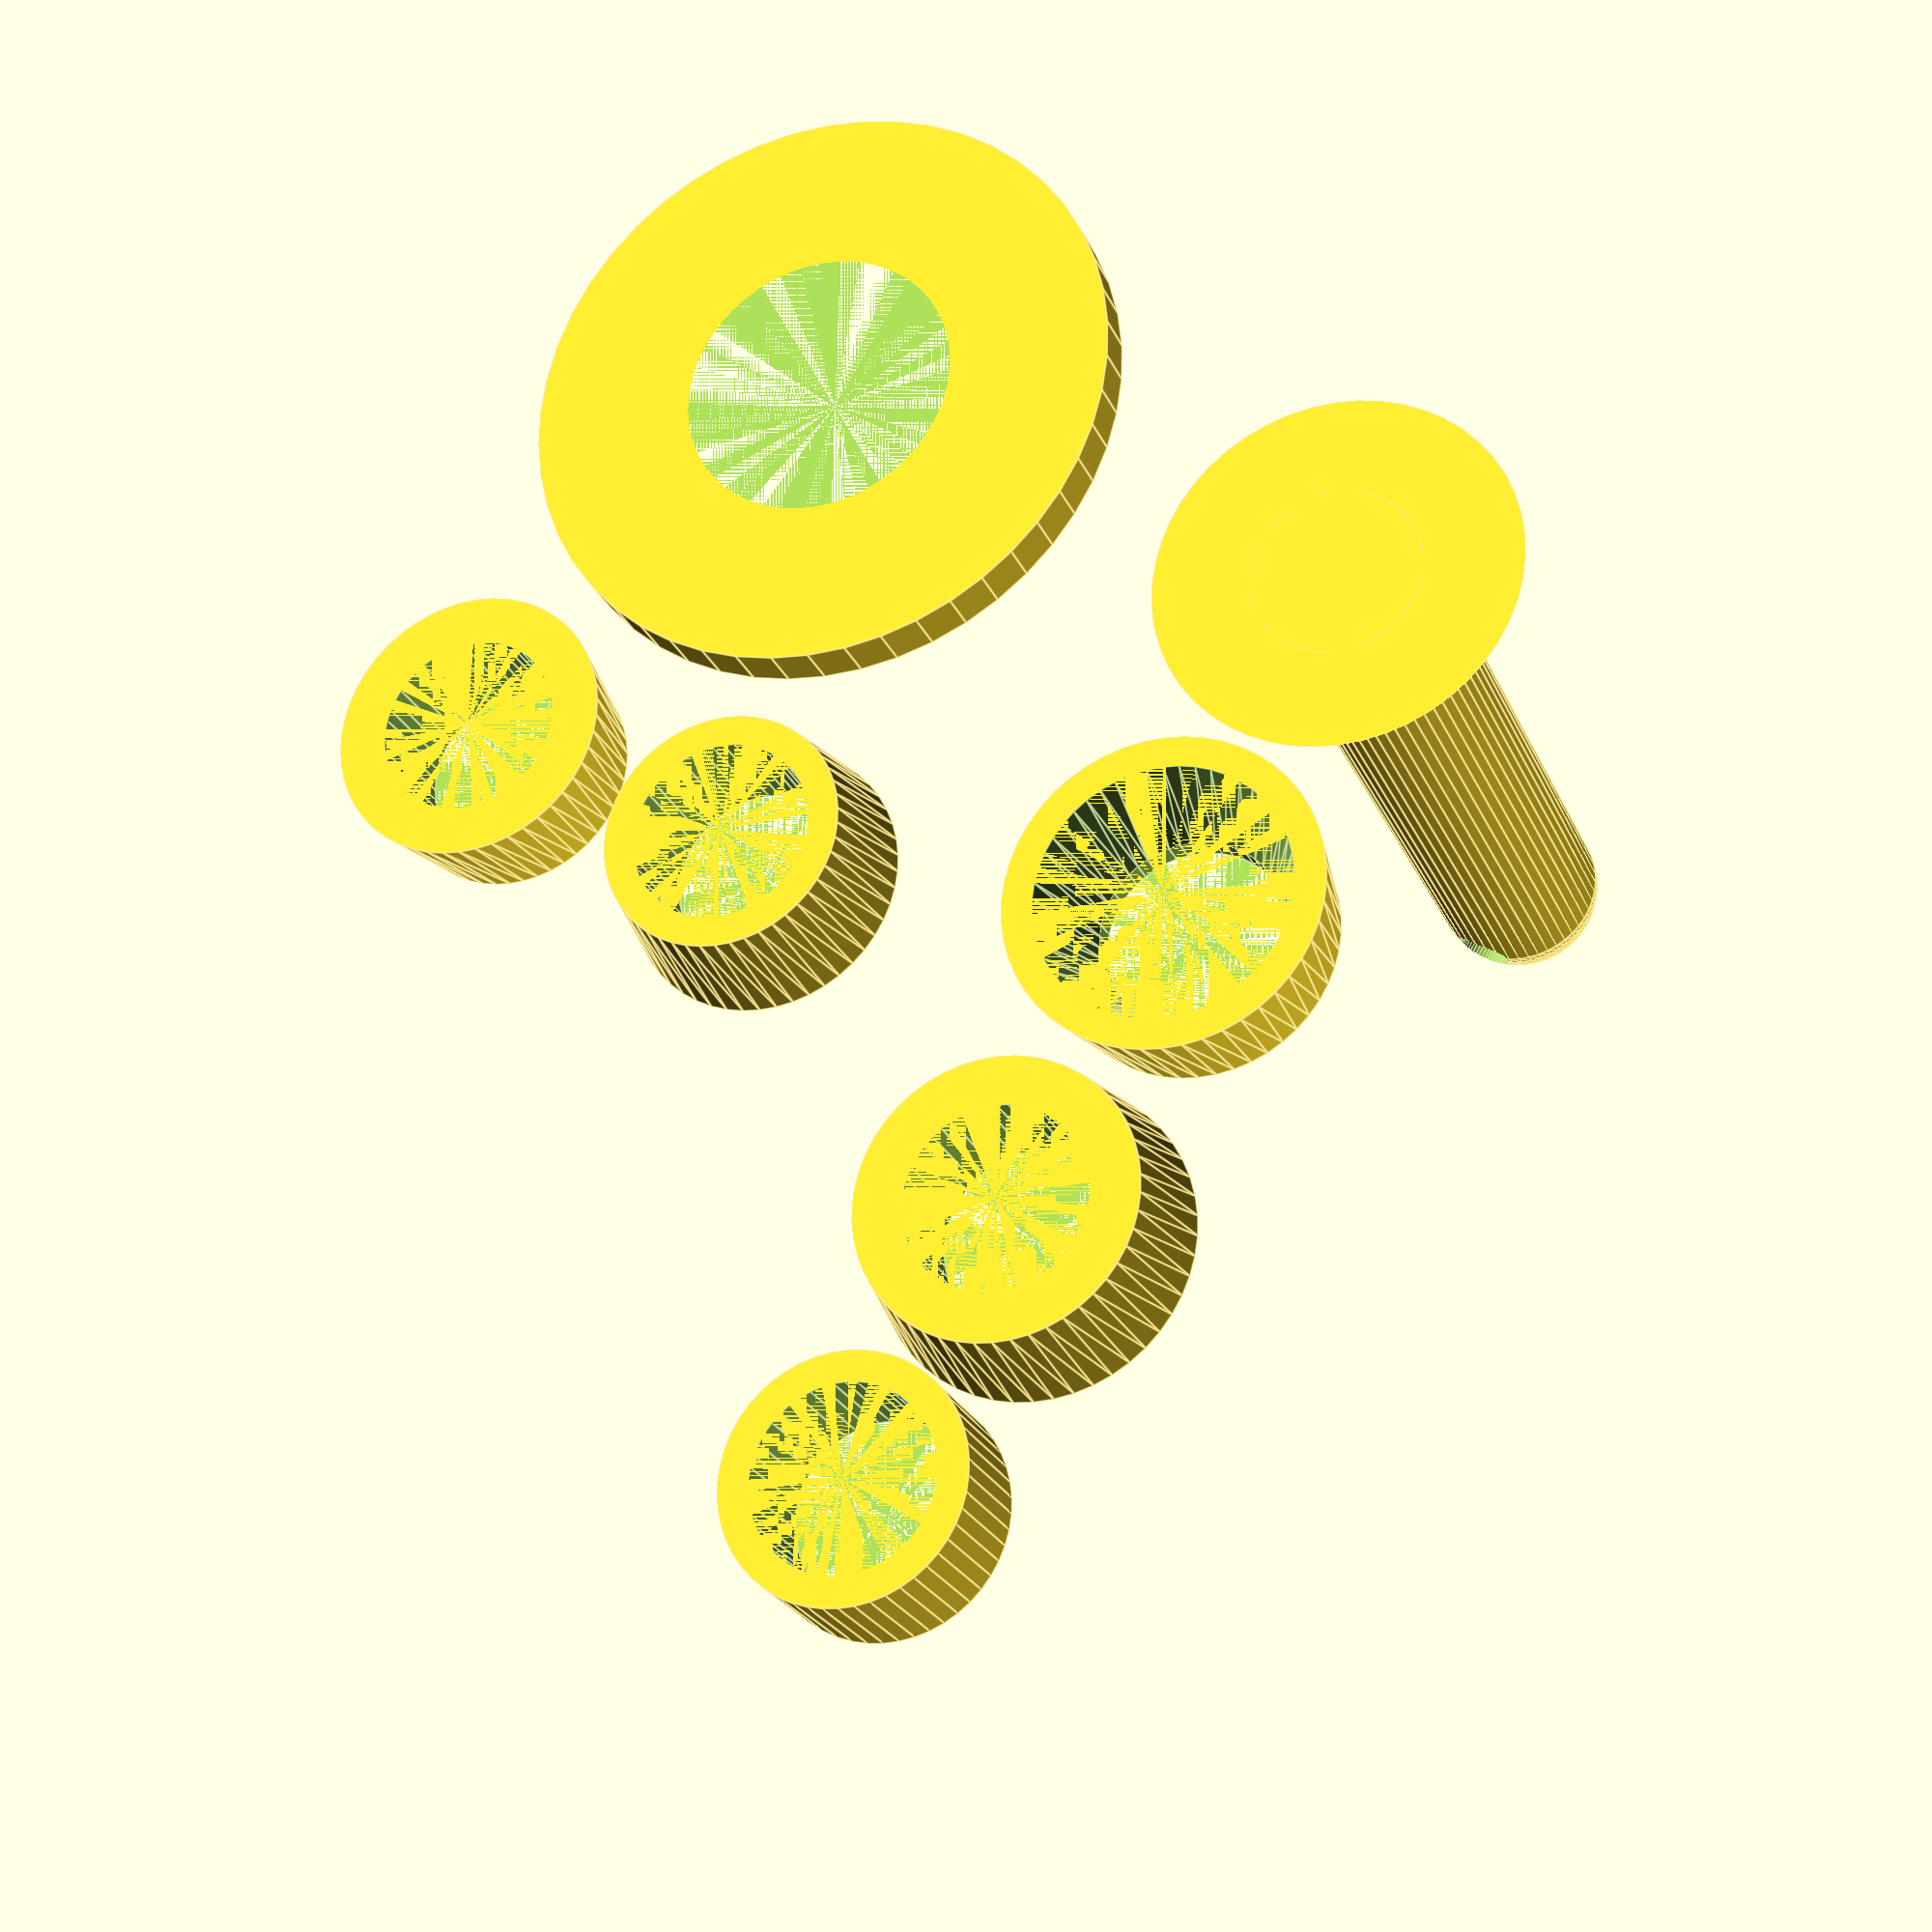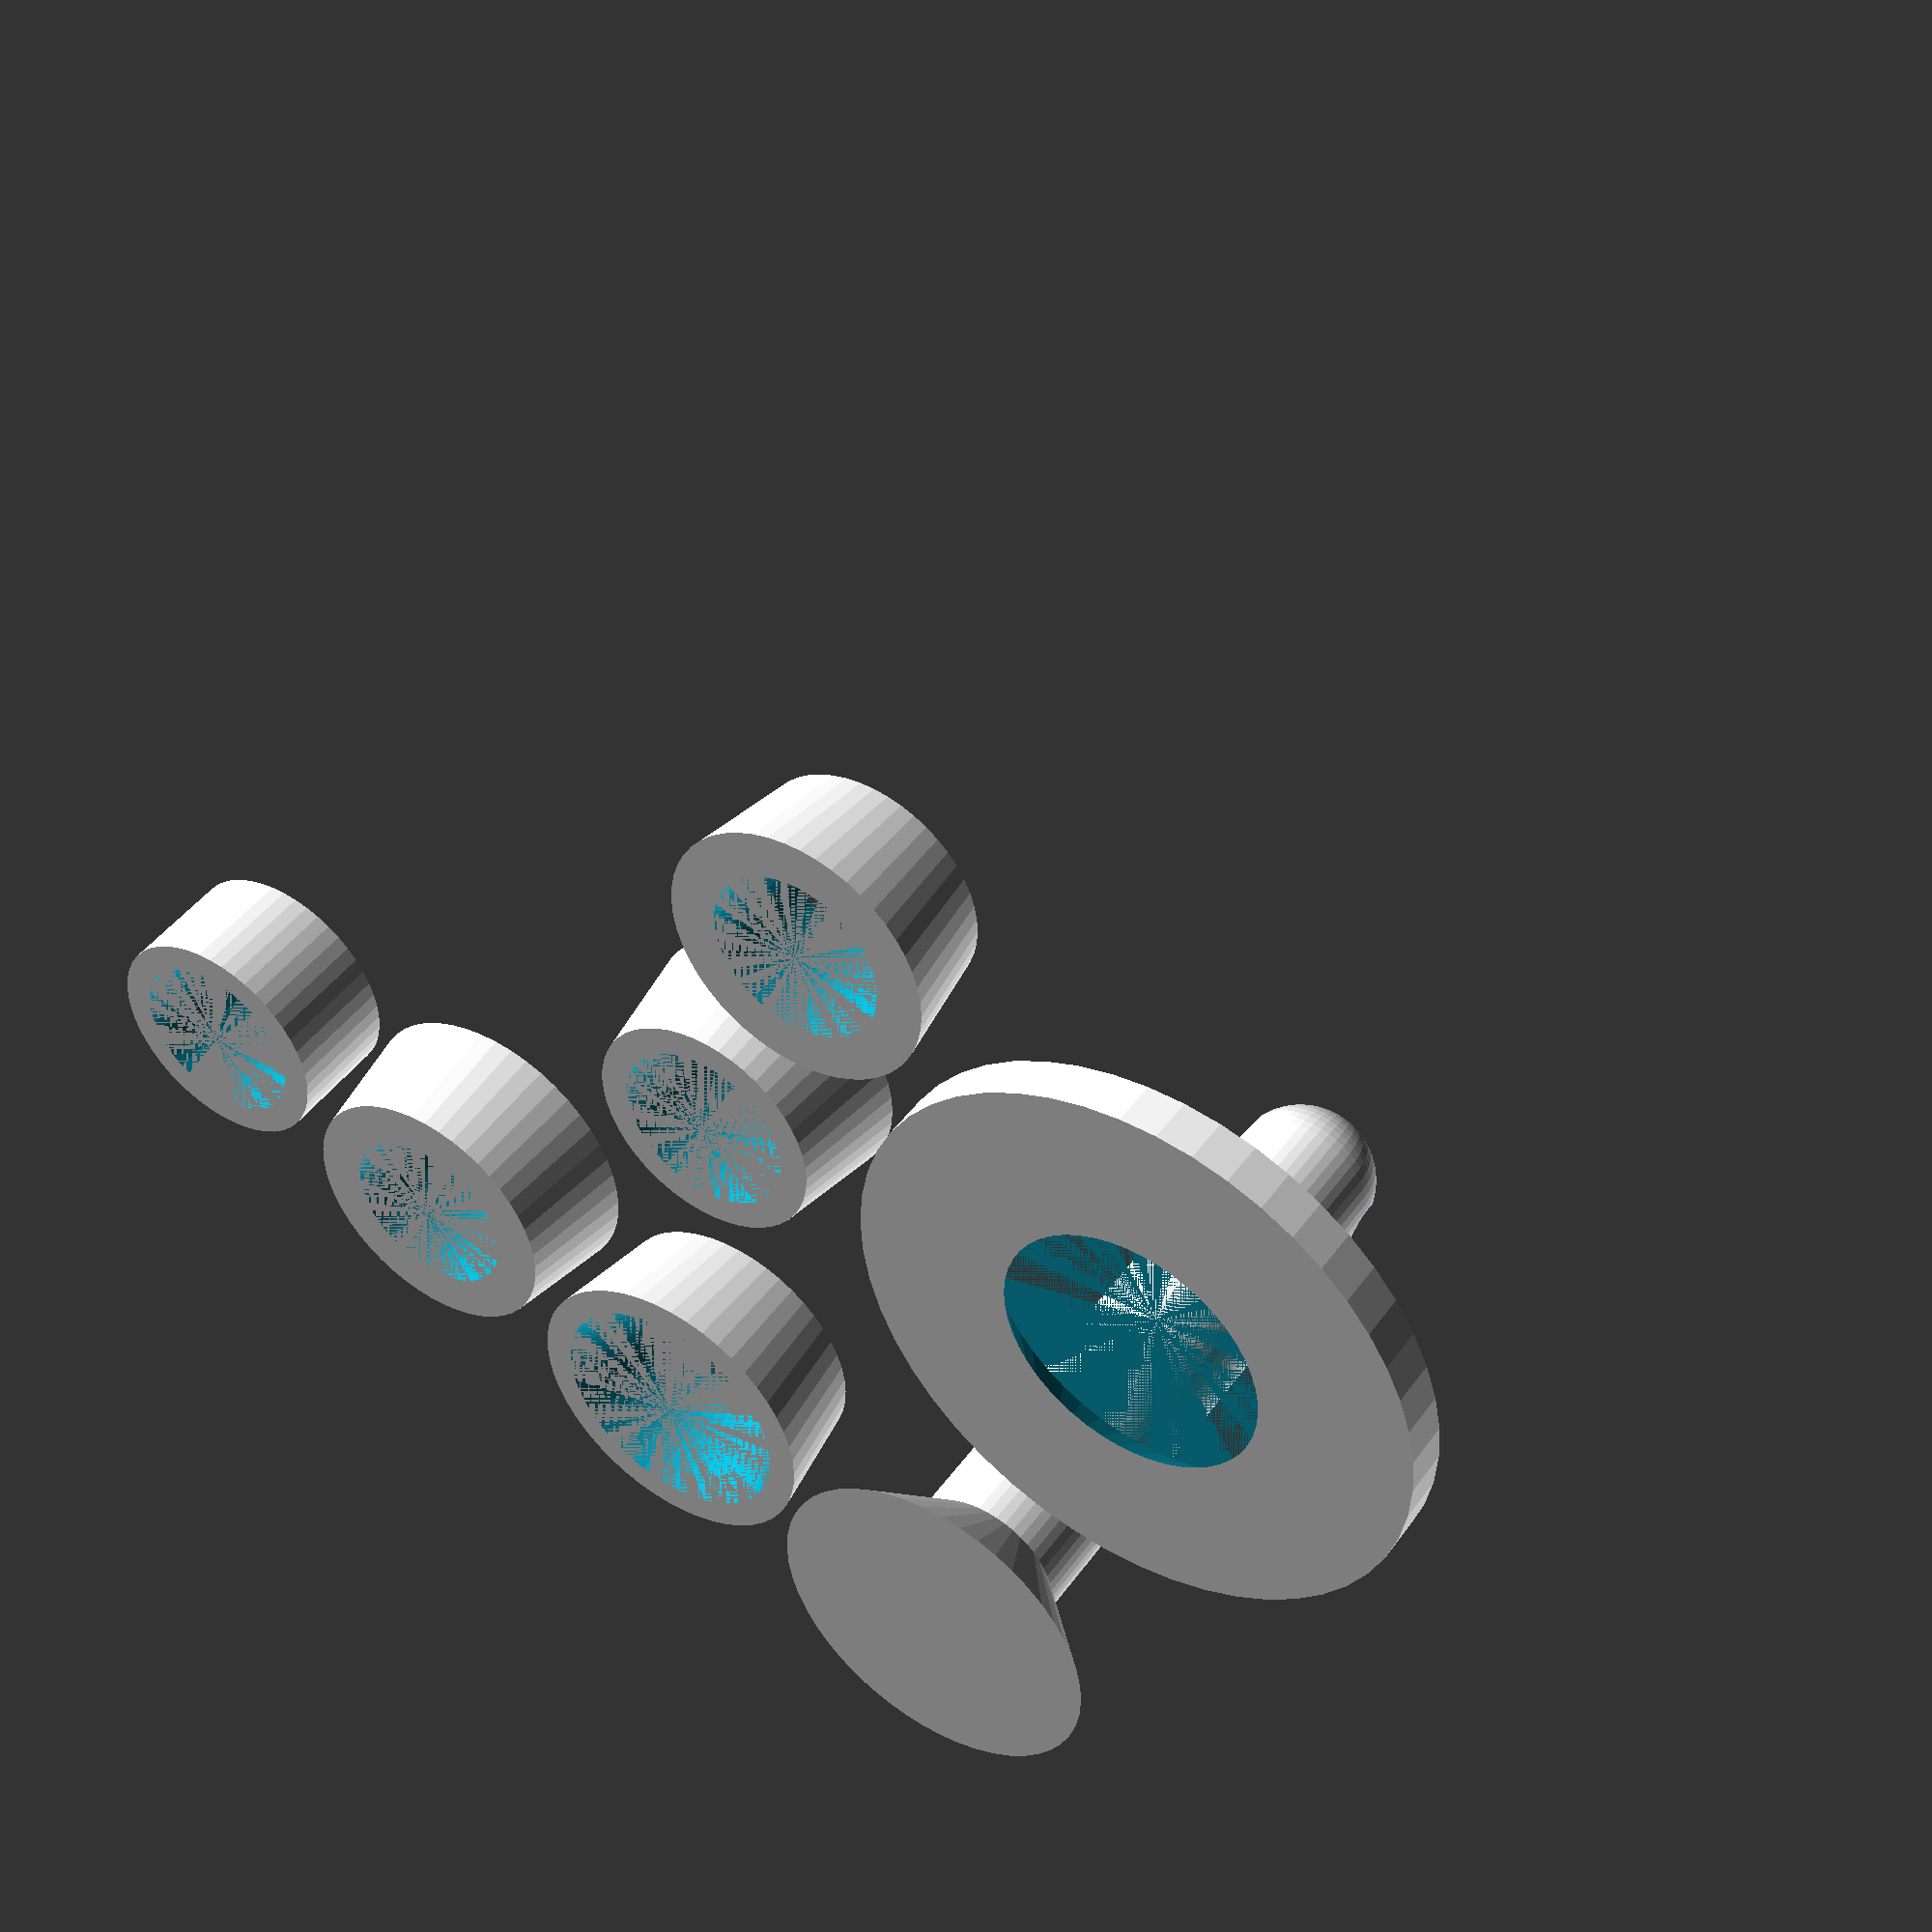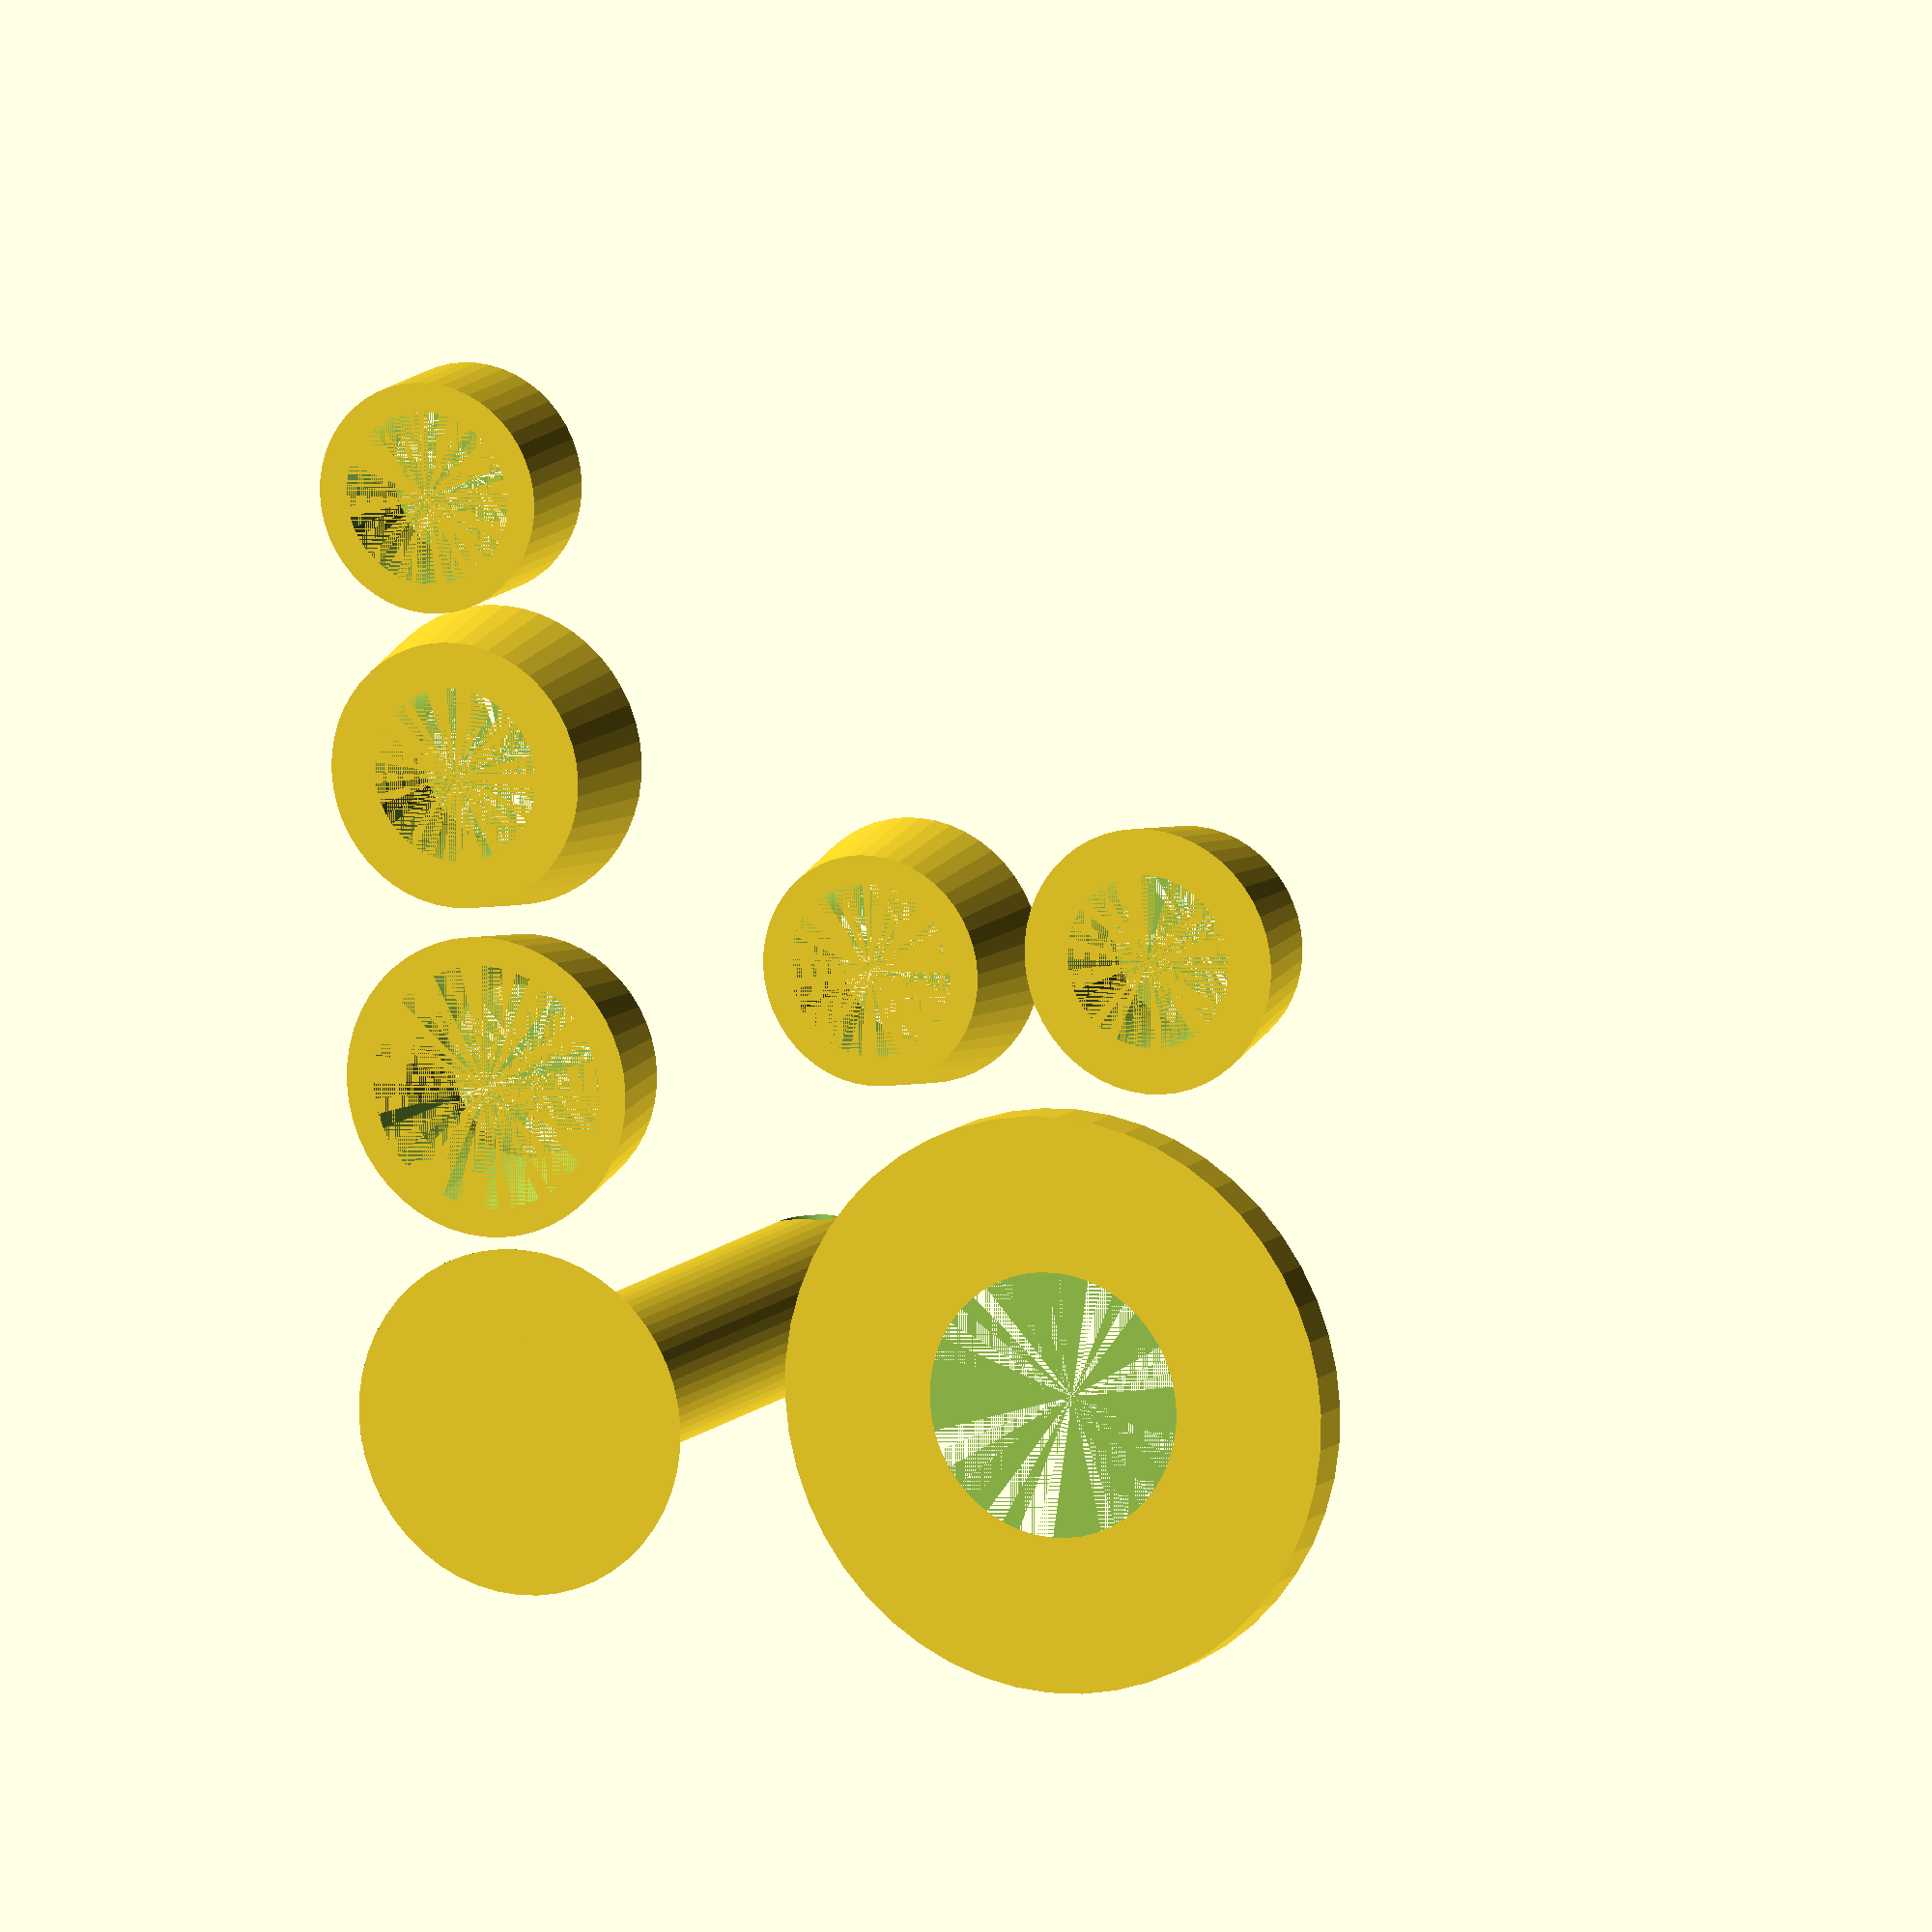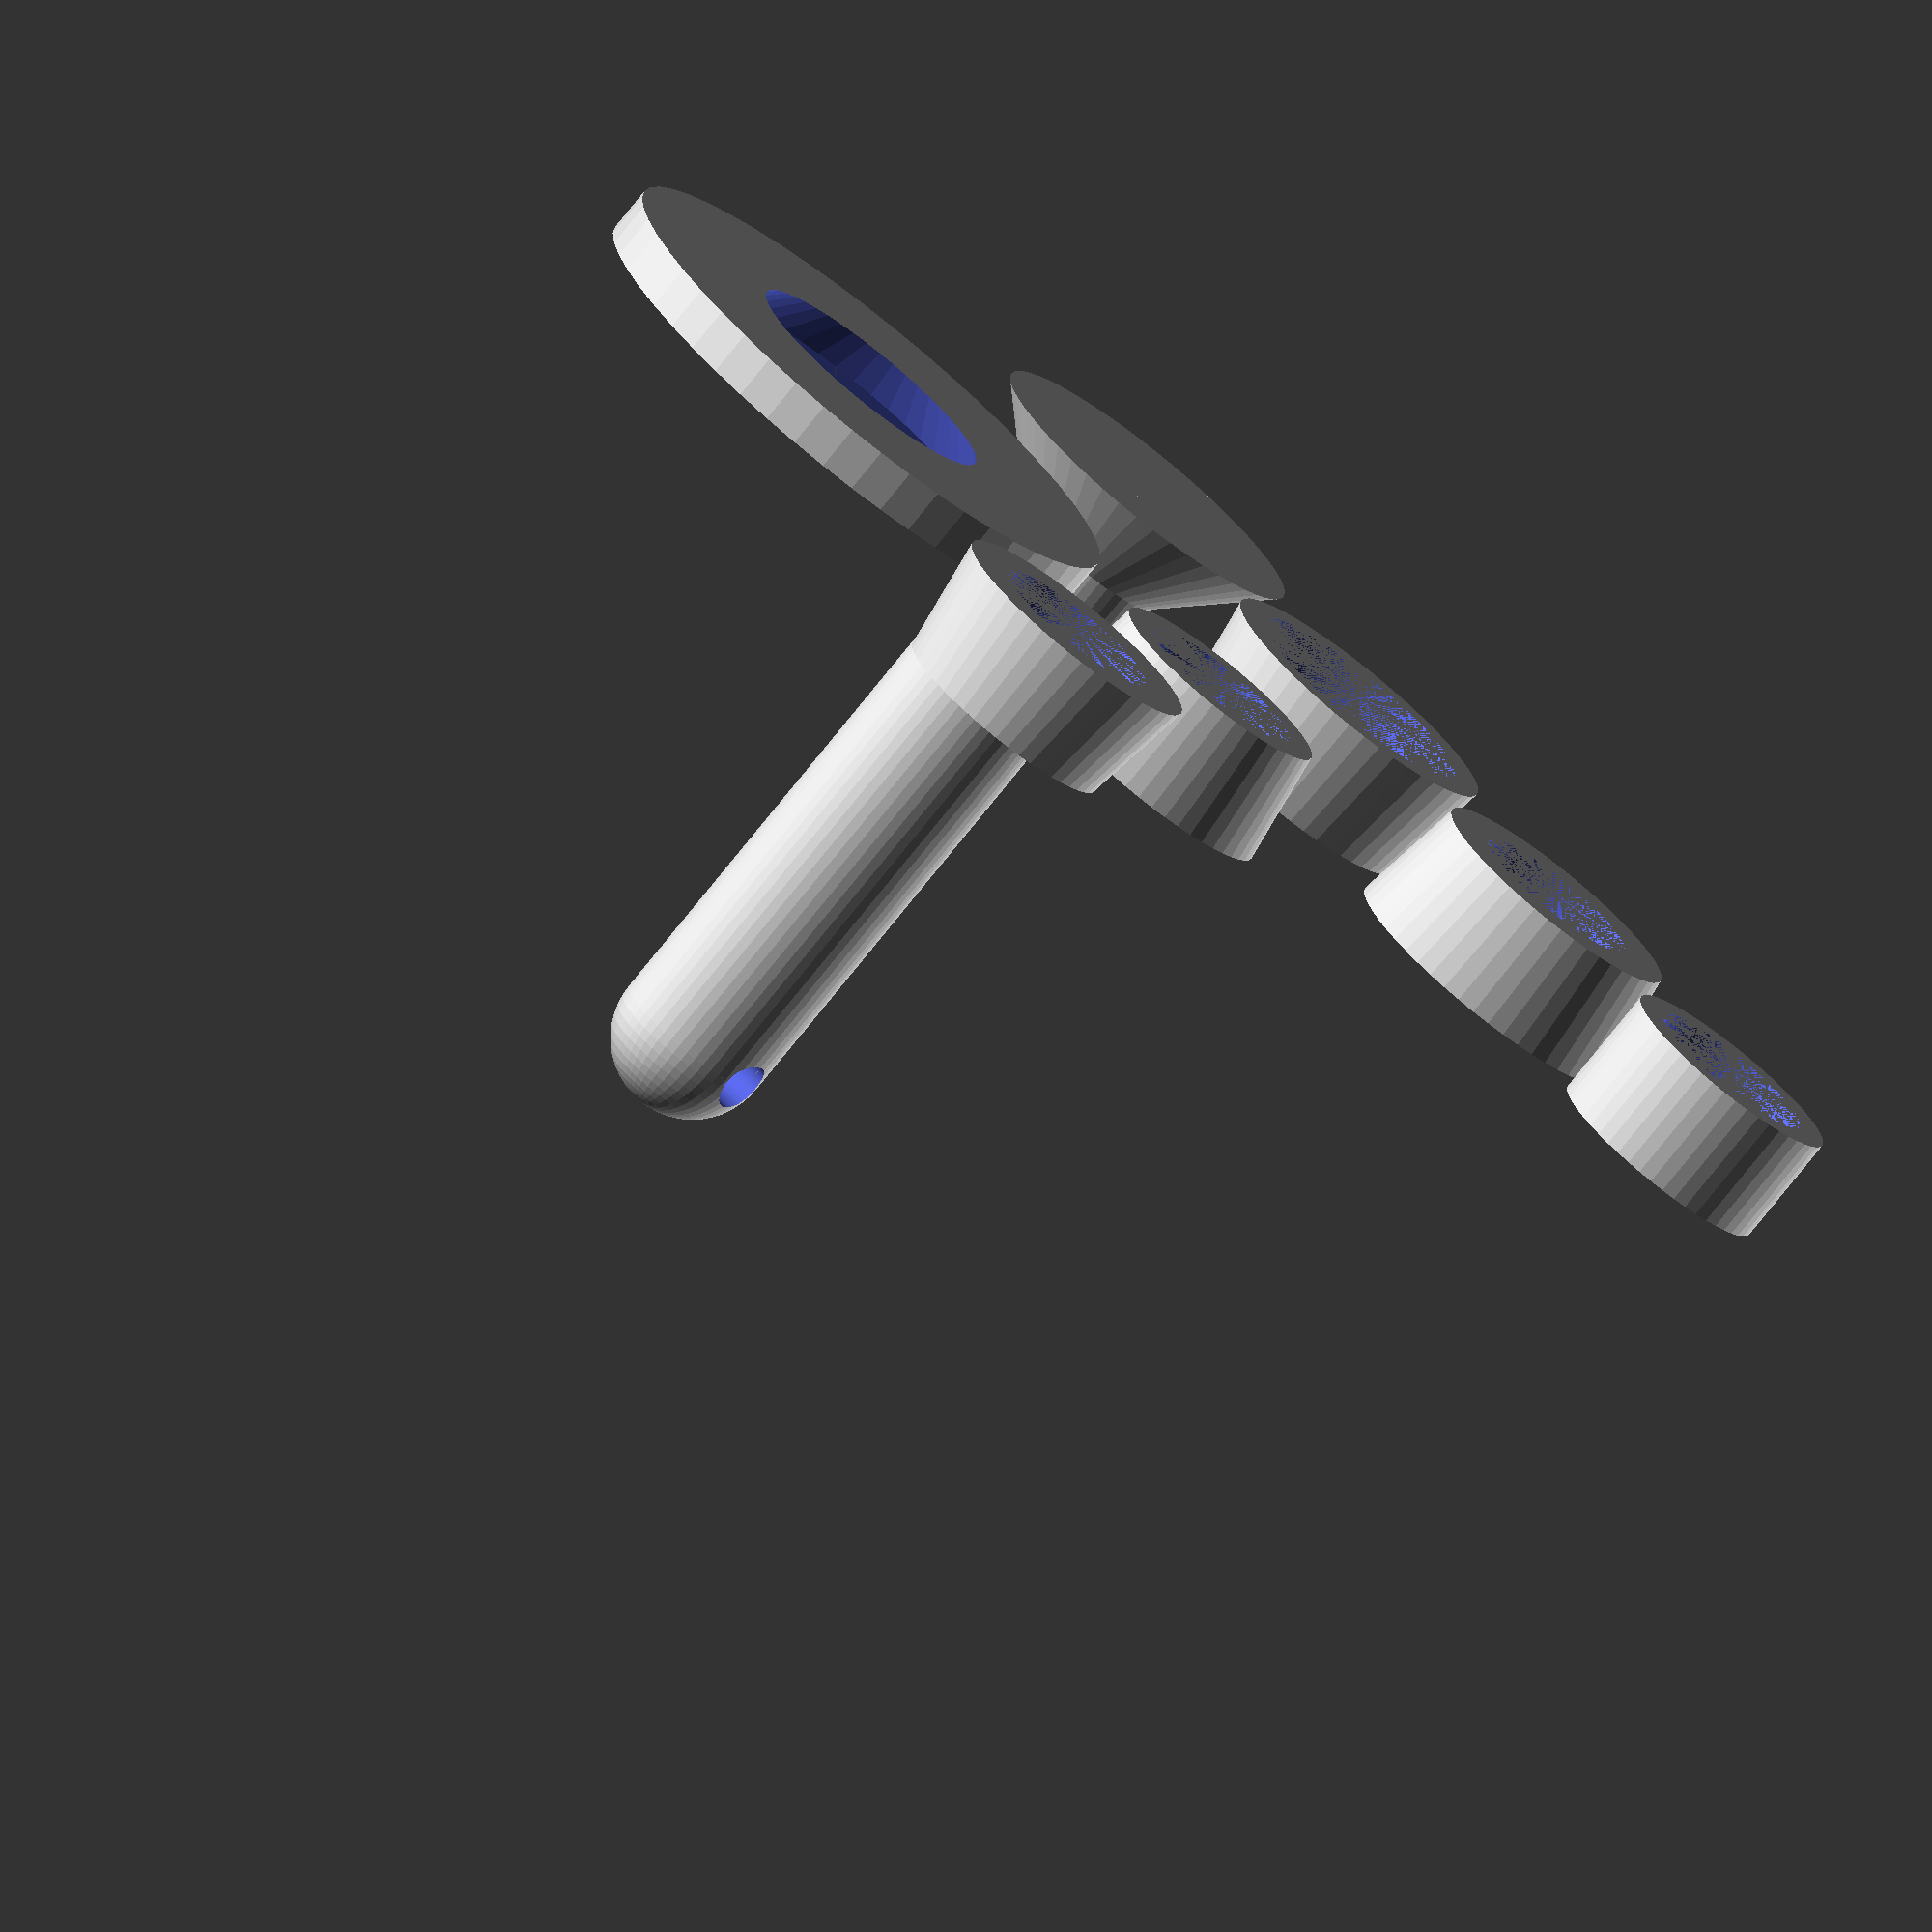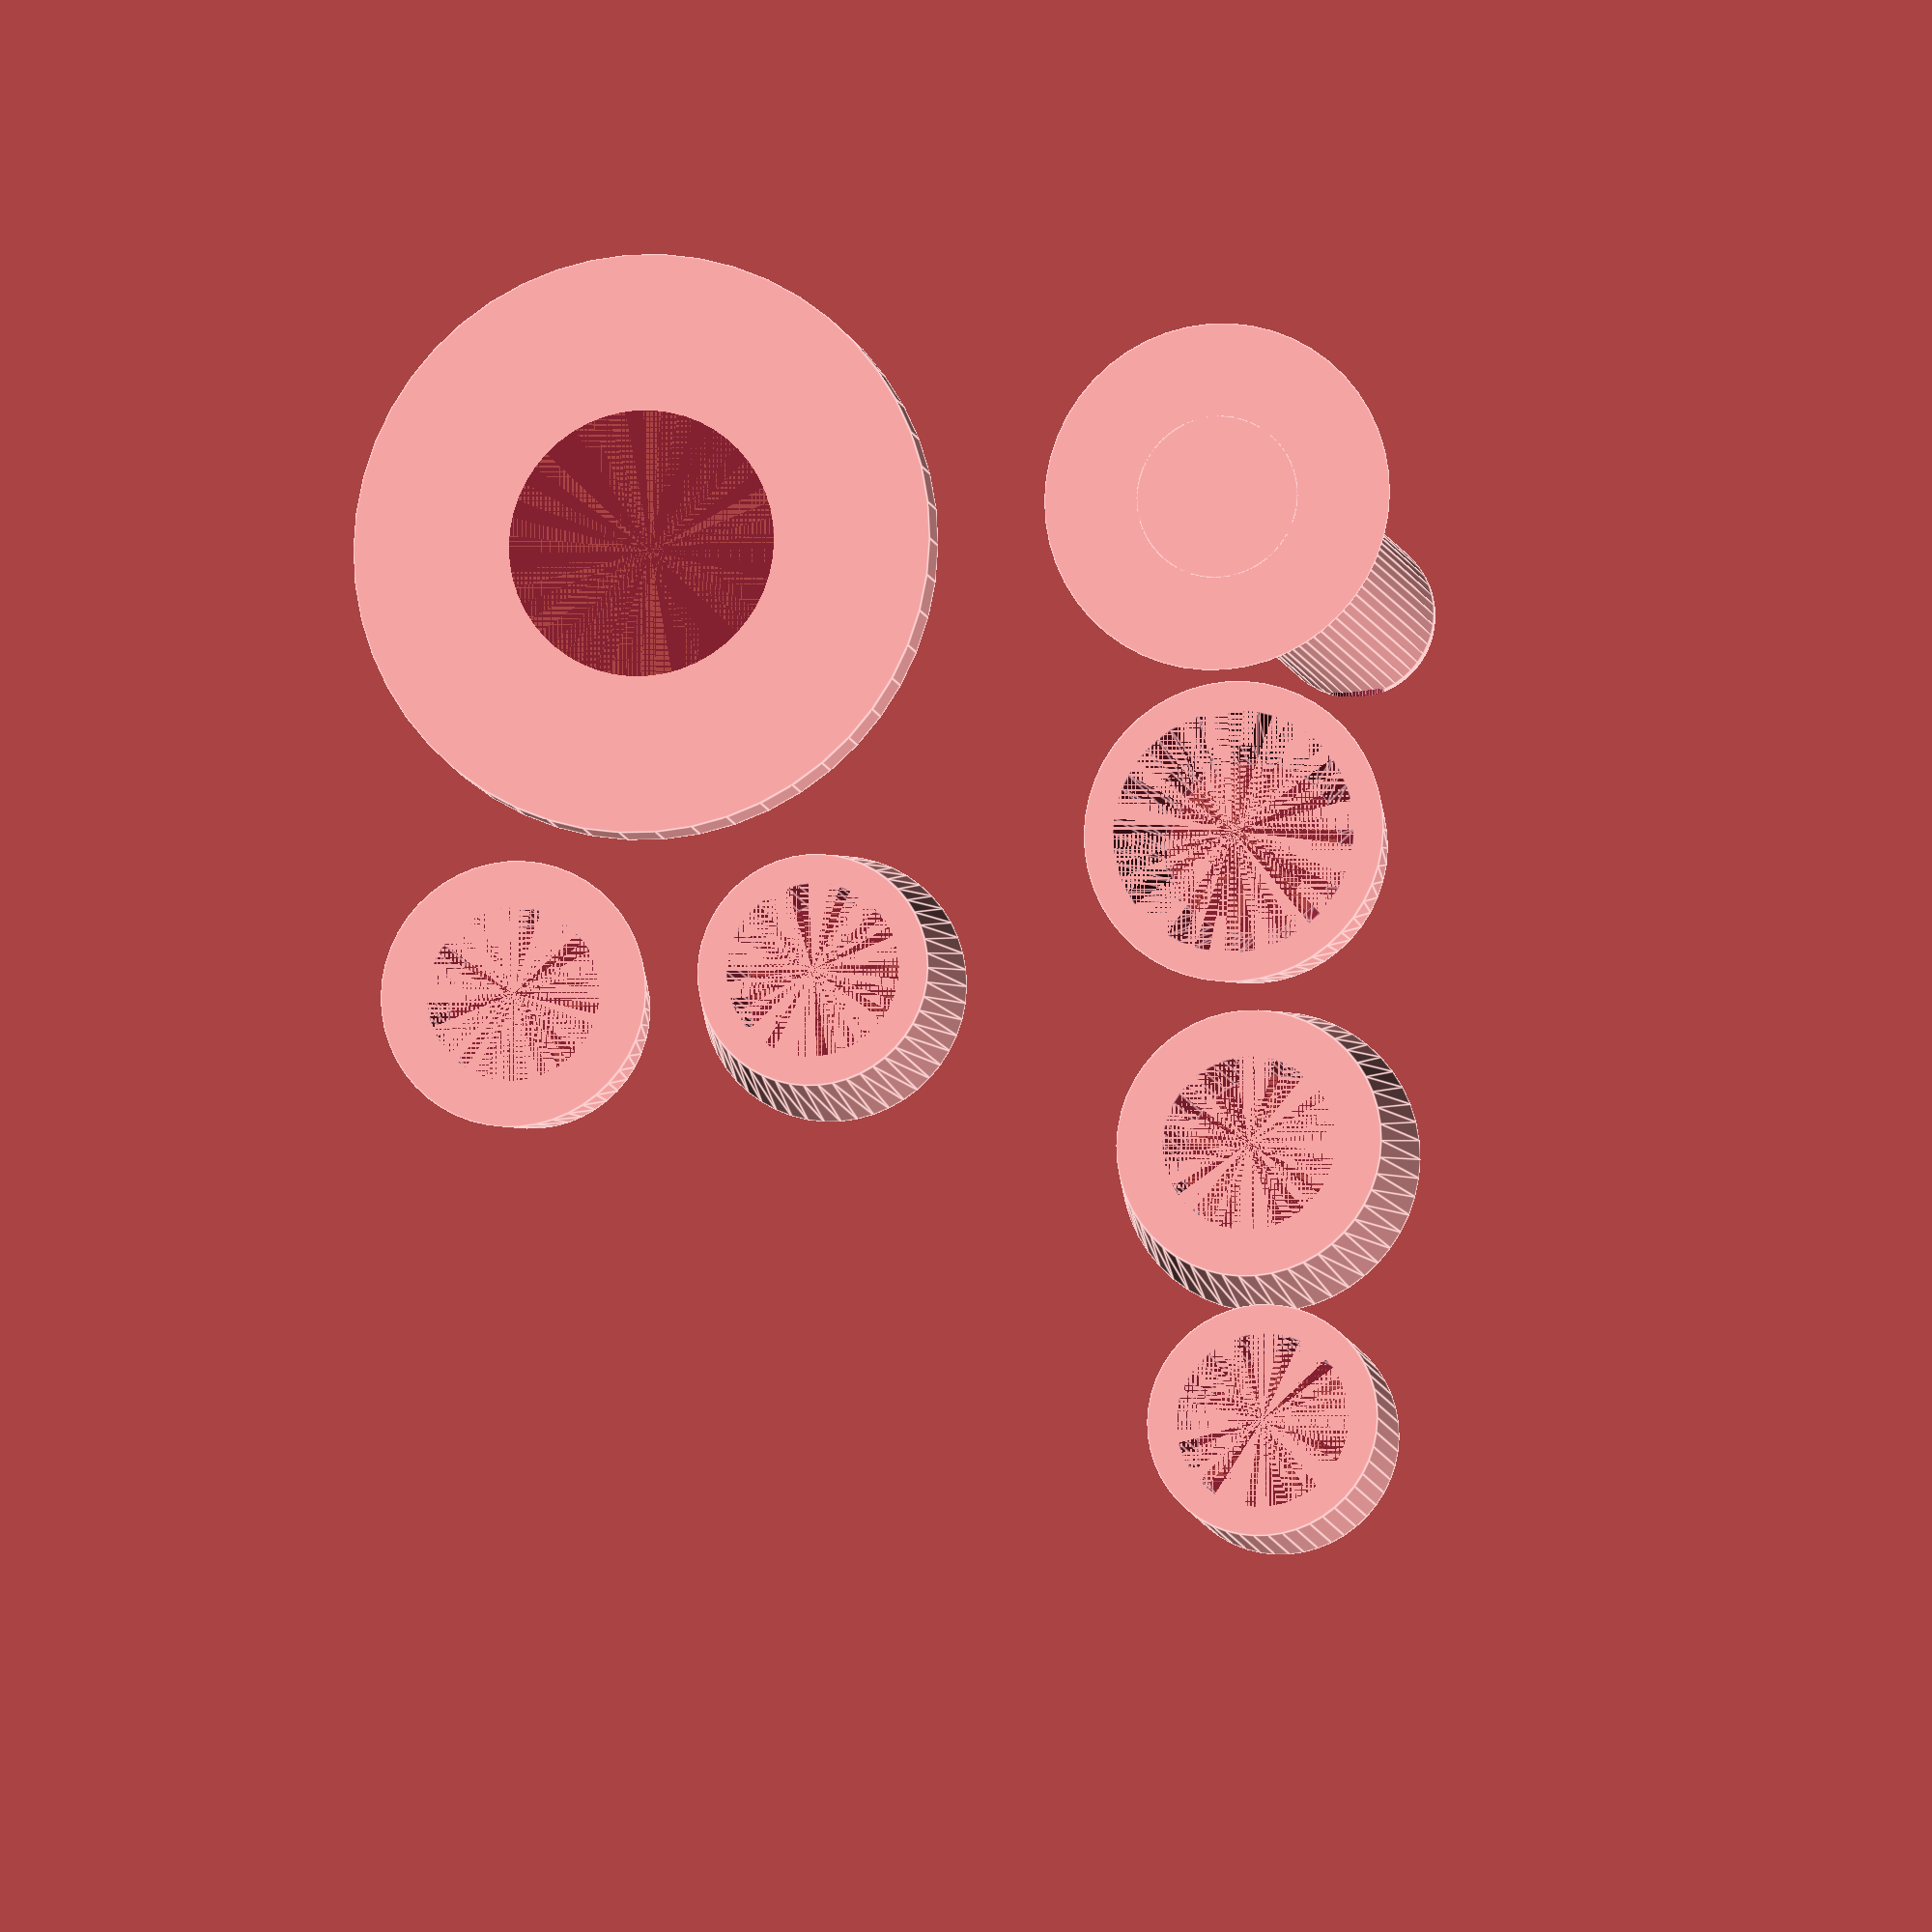
<openscad>
// brim diameter
d1 = 25;

// pin diameter
d2 = 7;

// stripe diameter (min)
d3 = 10;

// stripe diameter (max)
d4 = 13;

// brime cone diameter
d5 = 15;

// brim height (at edge)
h1 = 2;

// brim cone height
h2 = 3;

// stripe height
h3 = 5;



$fn=50;

module pin() {
    difference() {
        union() {
            cylinder(d1=d5,d2=d2,h=h1*2);
            cylinder(d=d2,h=h2*2+h3*5);
            translate([0,0,h2*2+h3*5]) sphere(d=d2);
        }
        translate([0,0,h2*2+h3*5]) rotate([0,90,0]) cylinder(d=d2/3,h=d2, center=true);
    }
}

module brim() {
    difference() {
        cylinder(d=d1,h=h1);
        cylinder(d1=d5+0.5,d2=d2+0.5,h=h1*2);
    }
}

module stripe1() {
    difference() {
        cylinder(d1=d4,d2=(d3+d4)/2,h=h3);
        cylinder(d=d2+0.5,h=h3);
        cylinder(d1=d3+0.5,d2=d2+0.5,h=h1*2);
    }
}

module stripe2() {
    difference() {
        cylinder(d1=(d3+d4)/2,d2=d3,h=h3);
        cylinder(d=d2+0.5,h=h3);
    }
}

module stripe3() {
    difference() {
        cylinder(d=d3, h=h3);
        cylinder(d=d2+0.5,h=h3);
    }
}

module stripe4() {
    difference() {
        cylinder(d1=d3,d2=(d3+d4)/2,h=h3);
        cylinder(d=d2+0.5,h=h3);
    }
}

module stripe5() {
    difference() {
        cylinder(d1=(d3+d4)/2,d2=d4,h=h3);
        cylinder(d=d2+0.5,h=h3);
    }
}
        
module assembled_hat() {
    color("red") pin();
    color("white") brim();
    color("red") translate([0,0,h1+0.25]) stripe1();
    color("white") translate([0,0,h1+h3+0.5]) stripe2();
    color("red") translate([0,0,h1+h3*2+0.75]) stripe3();
    color("white") translate([0,0,h1+h3*3+1]) stripe4();
    color("red") translate([0,0,h1+h3*4+1.25]) stripe5();
}

module parts_red() {
    pin();
    translate([(d5+d4+1)/2,0,0]) stripe1();
    translate([d5+d4,0,0]) stripe5();
    translate([d5+d4+d3+2,0]) stripe3();
}

module parts_white() {
    
    translate([0,0,h1]) rotate([0,180,0]) brim();
    translate([(d1+d4)/2,d4/2,0]) stripe2();
    translate([(d1+d4)/2,-d4/2,0]) stripe4();
}
    
parts_red();
translate([0,25,0]) parts_white();

</openscad>
<views>
elev=23.7 azim=59.9 roll=199.0 proj=p view=edges
elev=135.8 azim=158.3 roll=326.8 proj=p view=solid
elev=349.0 azim=276.2 roll=203.9 proj=o view=wireframe
elev=76.7 azim=142.9 roll=141.3 proj=o view=wireframe
elev=189.6 azim=272.8 roll=349.2 proj=o view=edges
</views>
